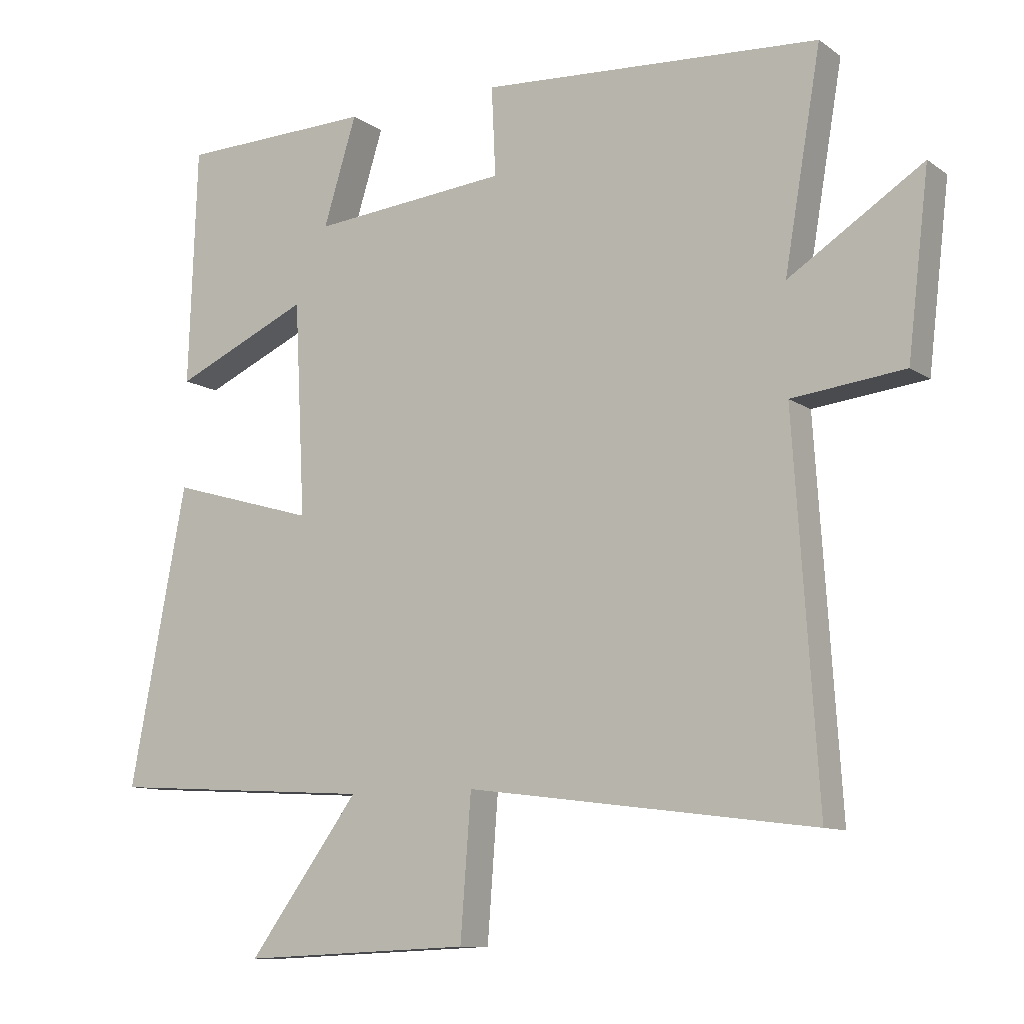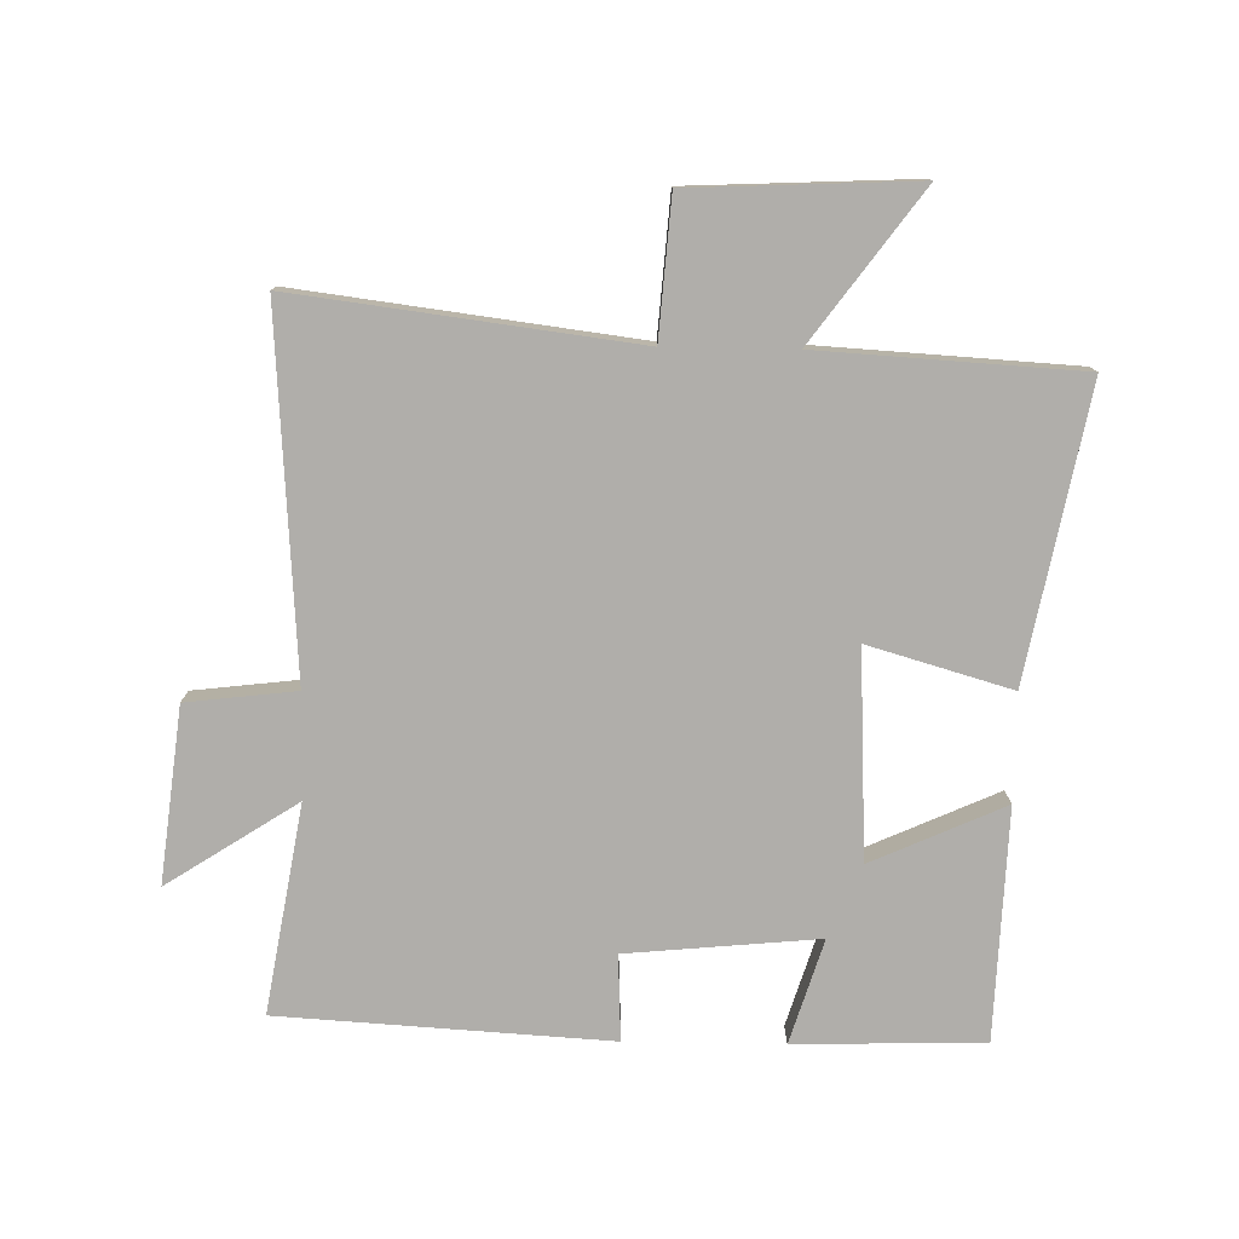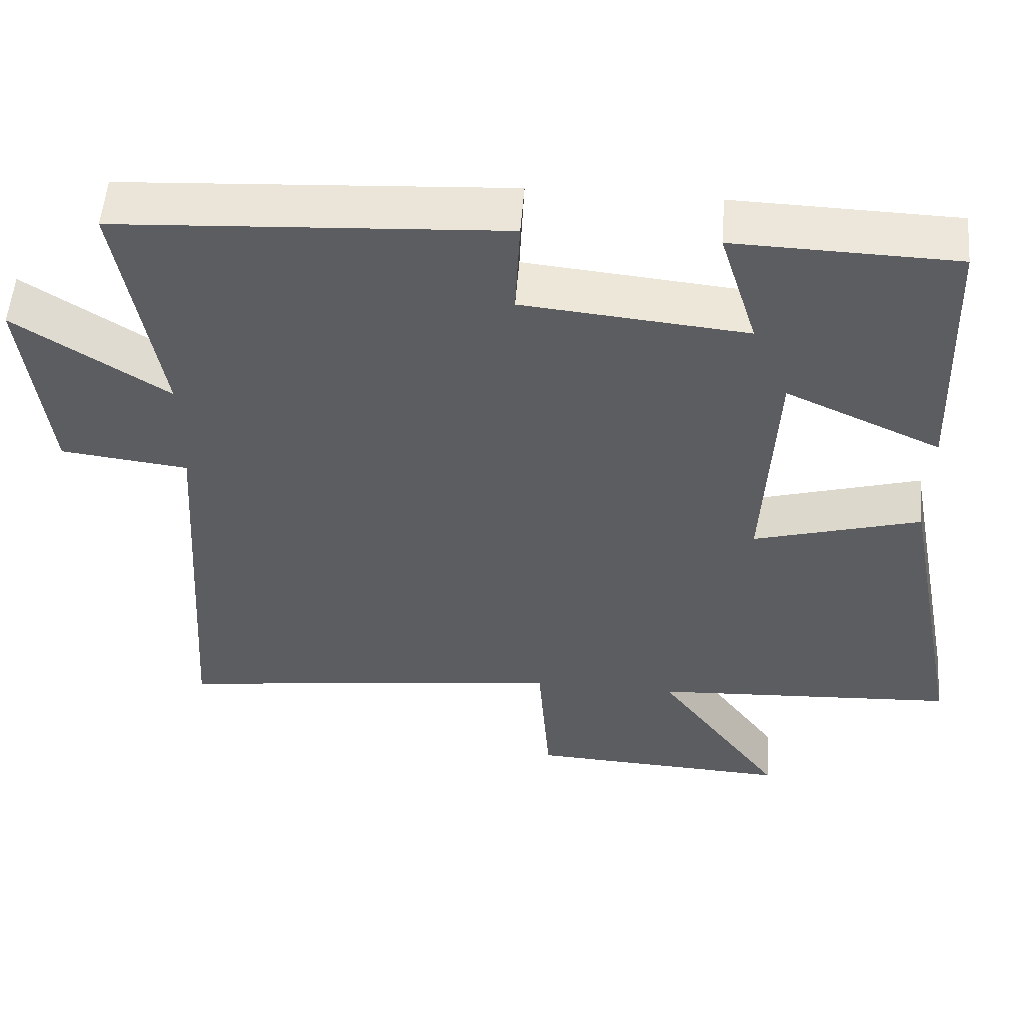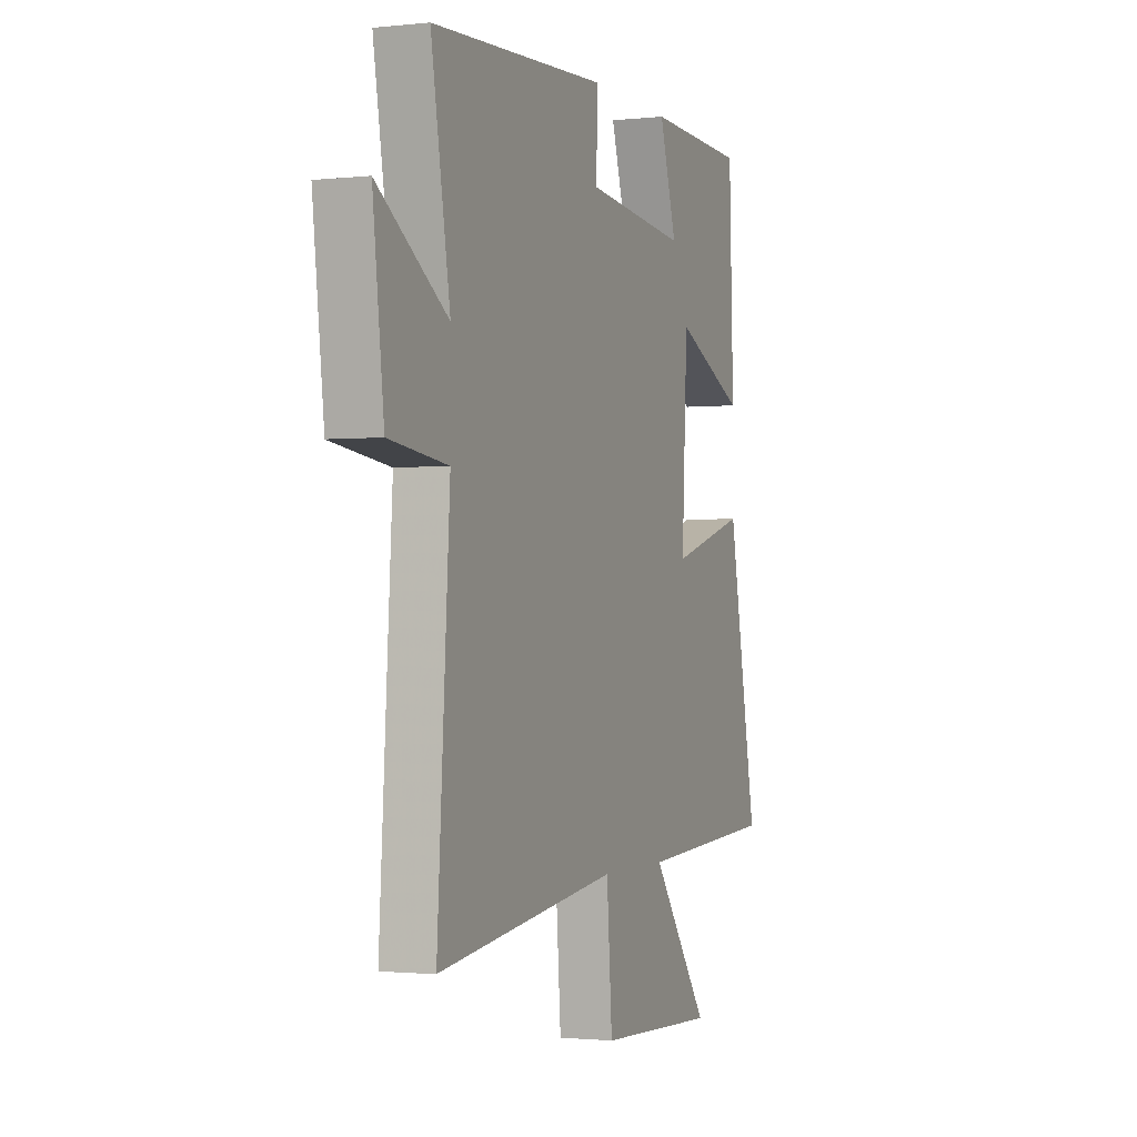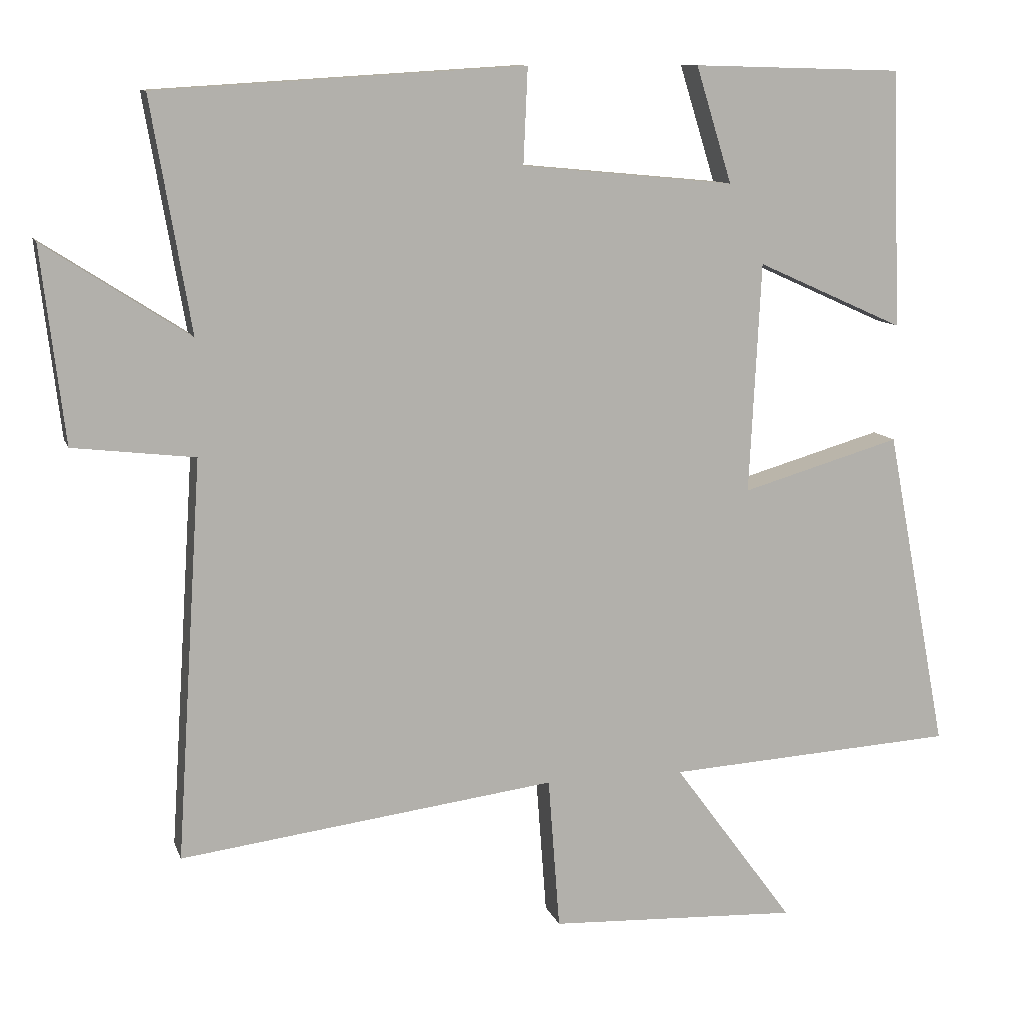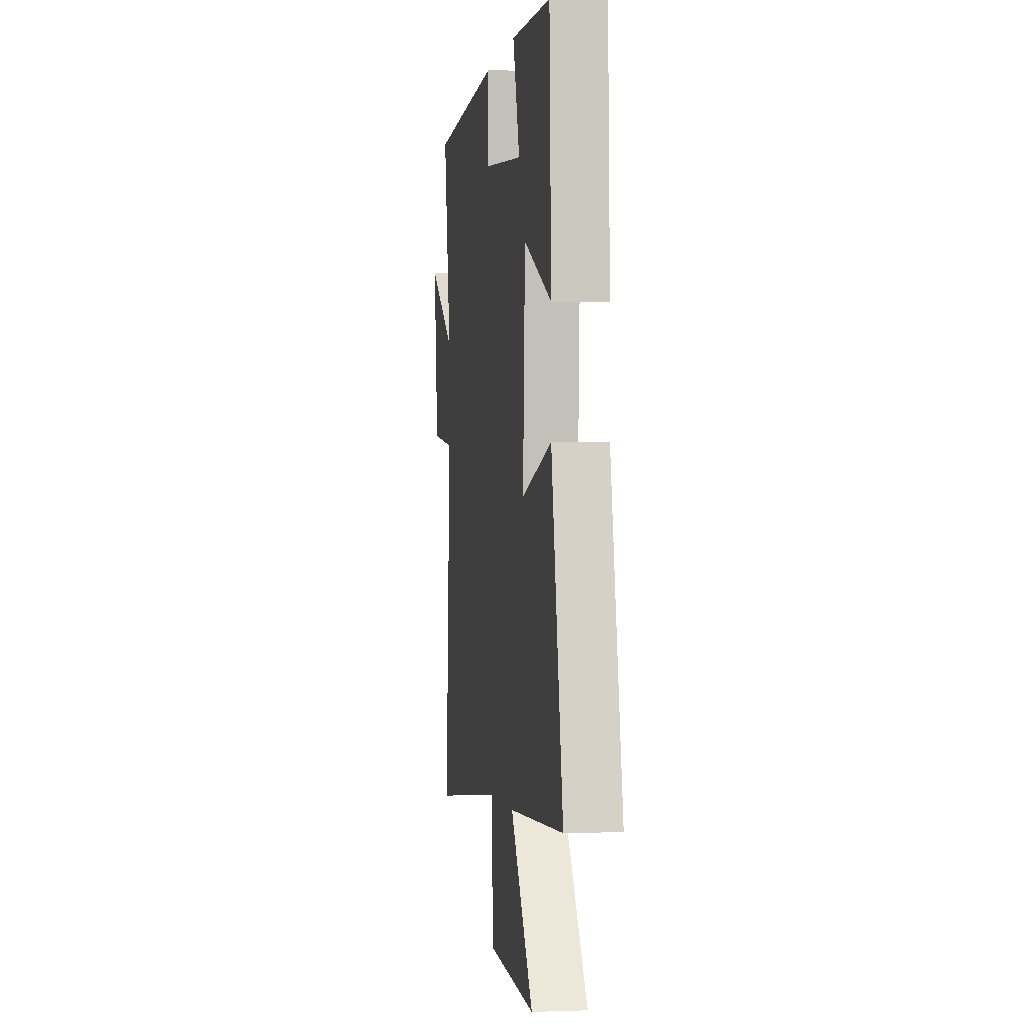
<metadata>
{"format":"obj","ext":"obj","renderer":"f3d","projection":"perspective","resolution":1024,"background":"white","views":[{"elev":-10.3,"azim":31.4,"up":"+Z"},{"elev":-77.8,"azim":179.0,"up":"+Y"},{"elev":53.8,"azim":-175.5,"up":"+Z"},{"elev":-1.5,"azim":111.6,"up":"+Z"},{"elev":10.7,"azim":165.0,"up":"+Z"},{"elev":0.3,"azim":-98.3,"up":"+Z"}]}
</metadata>
<code>
v -0.586 0.07 -0.476
v -0.5 0.07 -0.029
v -0.279 0.07 -0.093
v -0.295 0.07 0.227
v -0.5 0.07 0.135
v -0.487 0.07 0.492
v -0.195 0.07 0.5
v -0.245 0.07 0.339
v 0.051 0.07 0.367
v 0.045 0.07 0.5
v 0.555 0.07 0.469
v 0.5 0.07 0.148
v 0.701 0.07 0.278
v 0.669 0.07 0.008
v 0.5 0.07 -0.012
v 0.536 0.07 -0.567
v 0.013 0.07 -0.5
v -0.003 0.07 -0.712
v -0.351 0.07 -0.728
v -0.183 0.07 -0.5
v -0.586 0 -0.476
v -0.5 0 -0.029
v -0.279 0 -0.093
v -0.295 0 0.227
v -0.5 0 0.135
v -0.487 0 0.492
v -0.195 0 0.5
v -0.245 0 0.339
v 0.051 0 0.367
v 0.045 0 0.5
v 0.555 0 0.469
v 0.5 0 0.148
v 0.701 0 0.278
v 0.669 0 0.008
v 0.5 0 -0.012
v 0.536 0 -0.567
v 0.013 0 -0.5
v -0.003 0 -0.712
v -0.351 0 -0.728
v -0.183 0 -0.5
f 17 18 19 20
f 1 2 3
f 20 1 3
f 17 20 3
f 17 3 4
f 16 17 4
f 15 16 4
f 12 13 14 15
f 12 15 4
f 9 10 11 12
f 8 9 12 4
f 6 7 8
f 5 6 8
f 4 5 8
f 40 39 38 37
f 23 22 21
f 23 21 40
f 23 40 37
f 24 23 37
f 24 37 36
f 24 36 35
f 35 34 33 32
f 24 35 32
f 32 31 30 29
f 24 32 29 28
f 28 27 26
f 28 26 25
f 28 25 24
f 1 21 22 2
f 2 22 23 3
f 3 23 24 4
f 4 24 25 5
f 5 25 26 6
f 6 26 27 7
f 7 27 28 8
f 8 28 29 9
f 9 29 30 10
f 10 30 31 11
f 11 31 32 12
f 12 32 33 13
f 13 33 34 14
f 14 34 35 15
f 15 35 36 16
f 16 36 37 17
f 17 37 38 18
f 18 38 39 19
f 19 39 40 20
f 20 40 21 1

</code>
